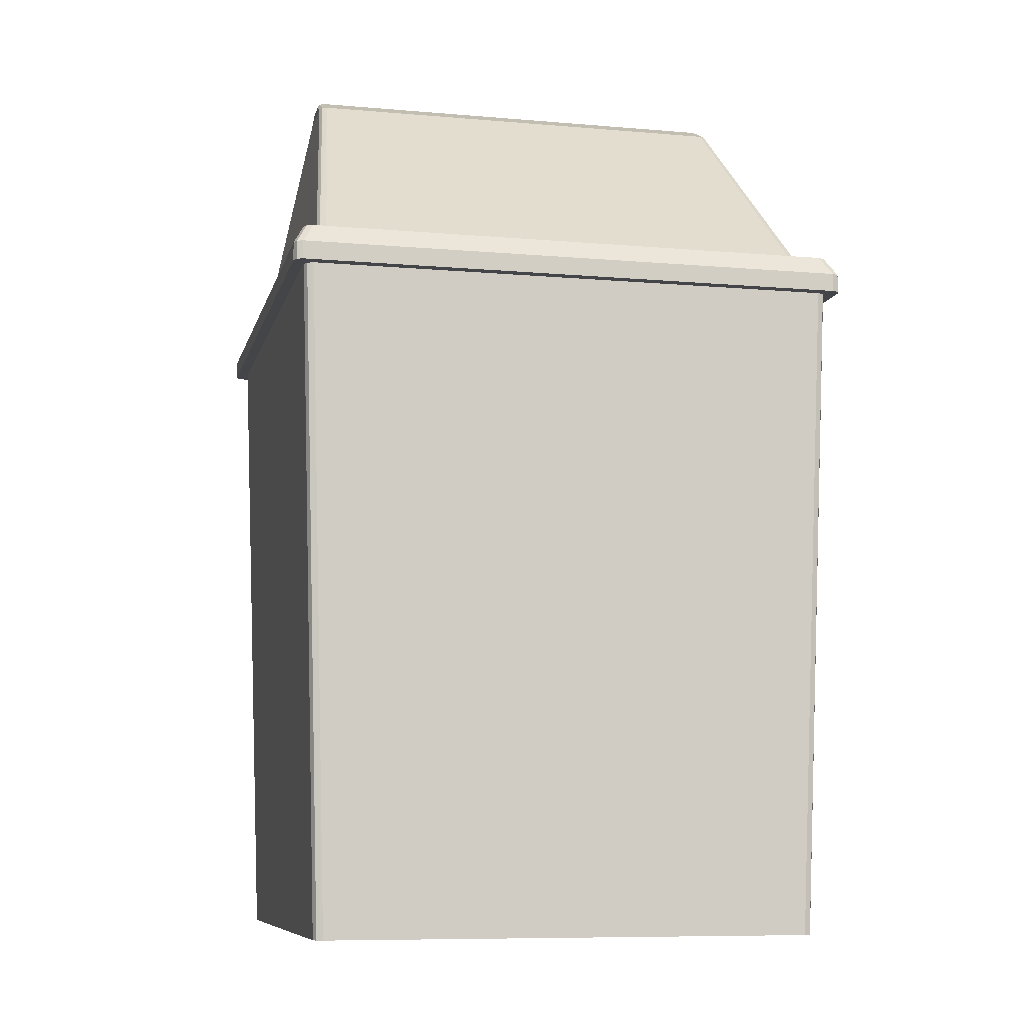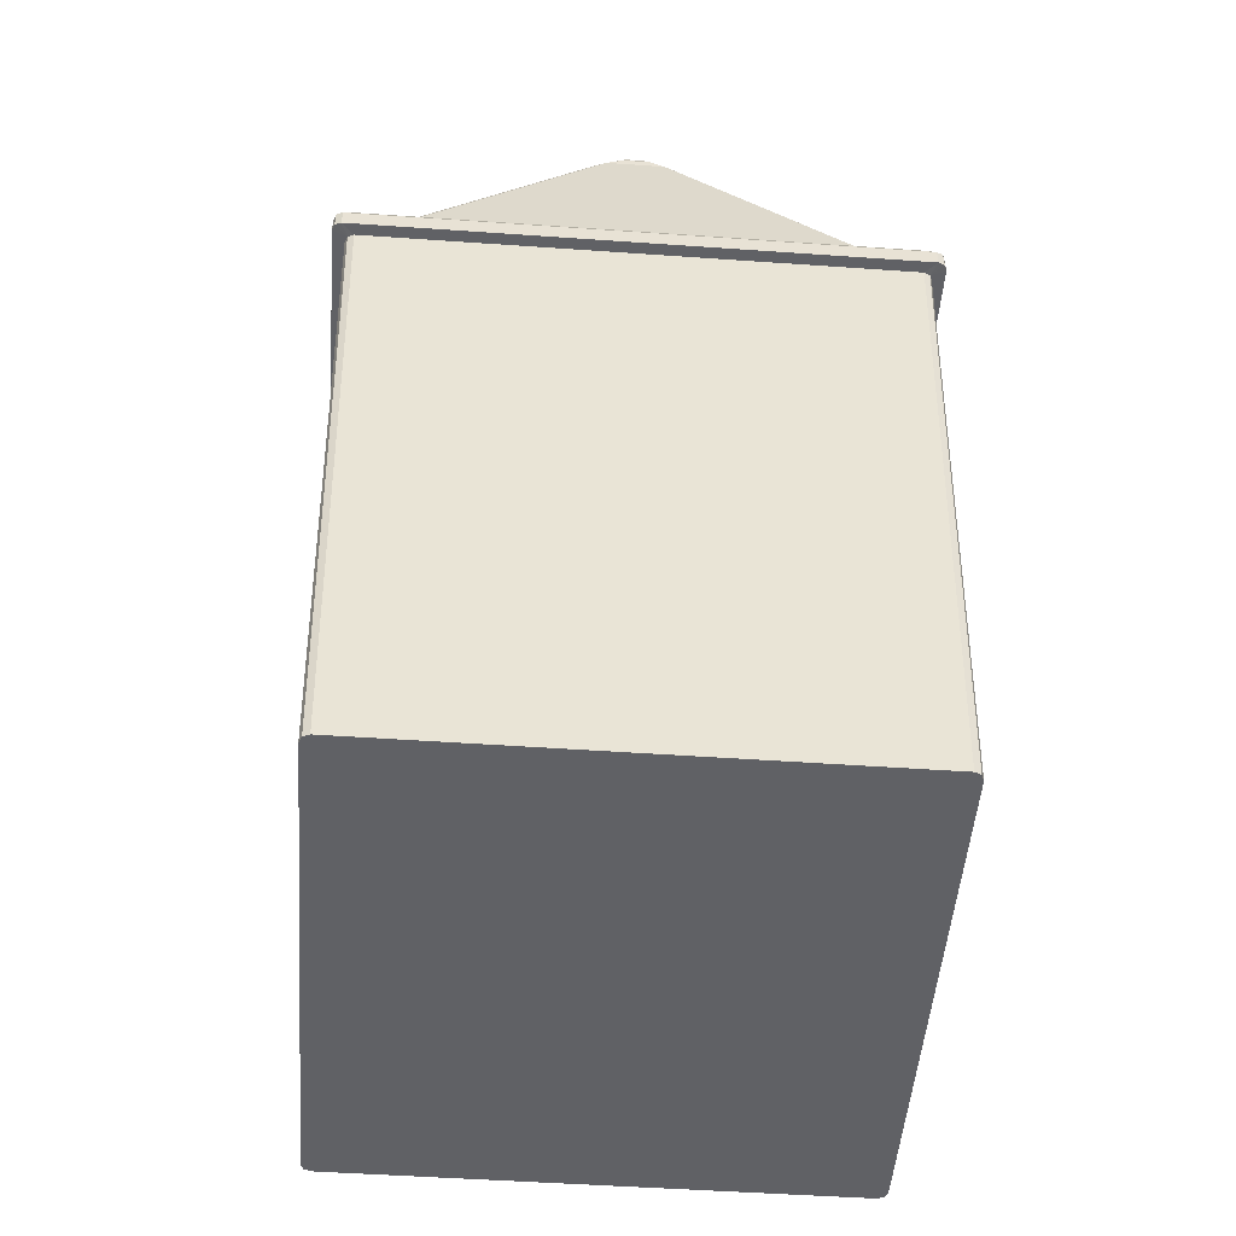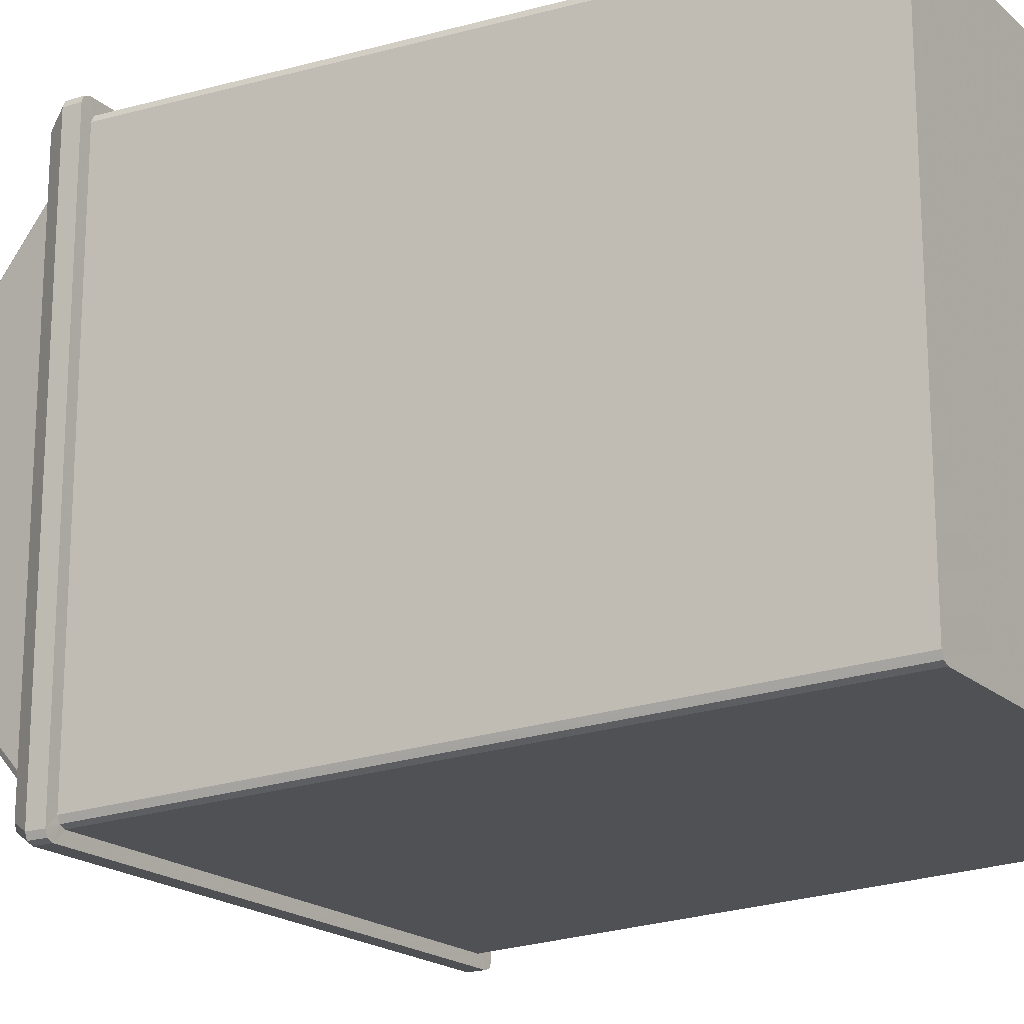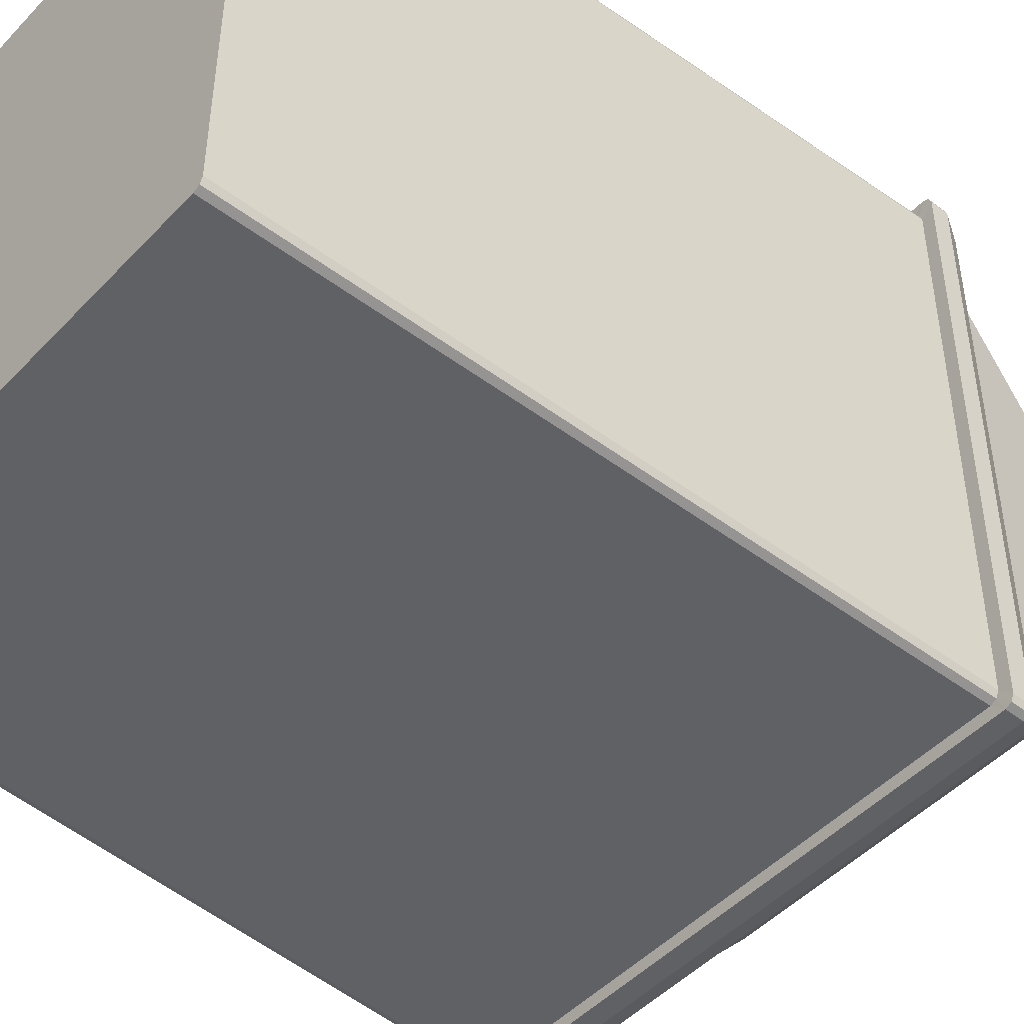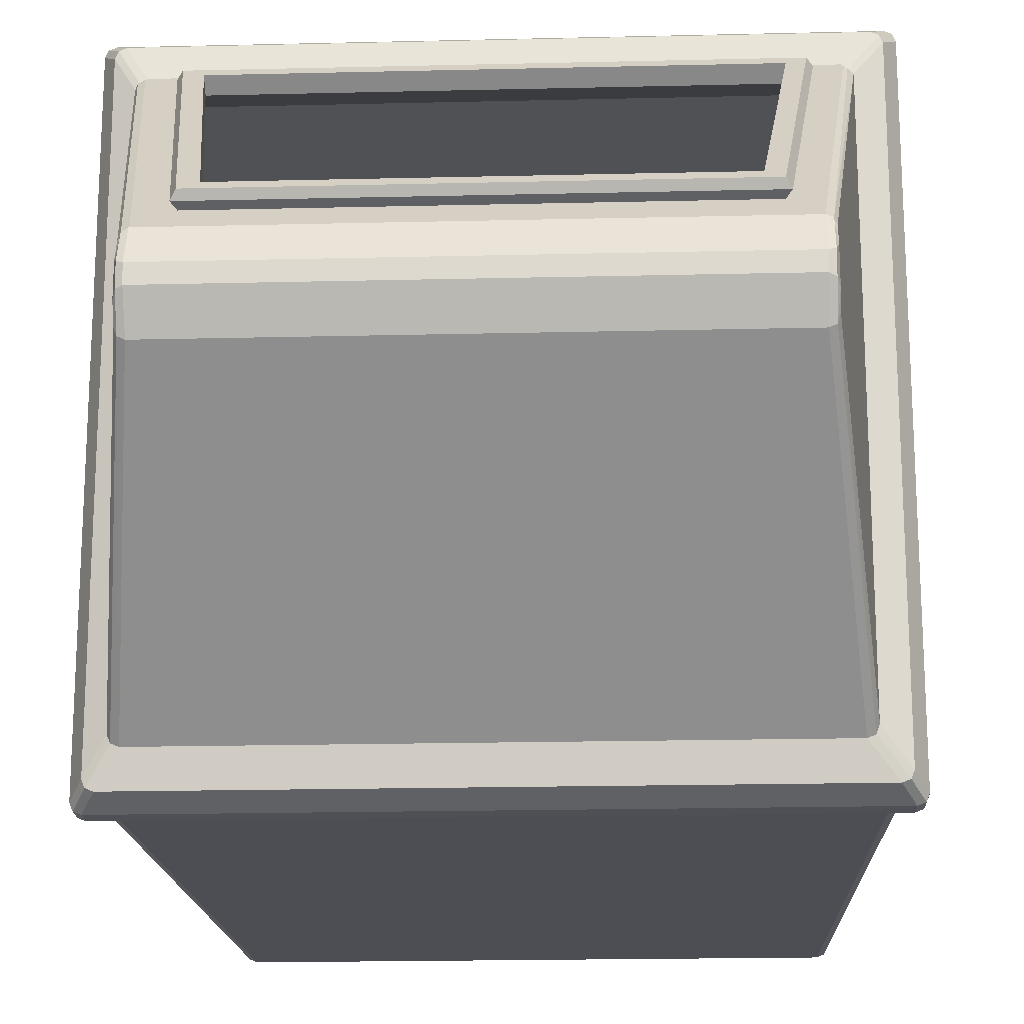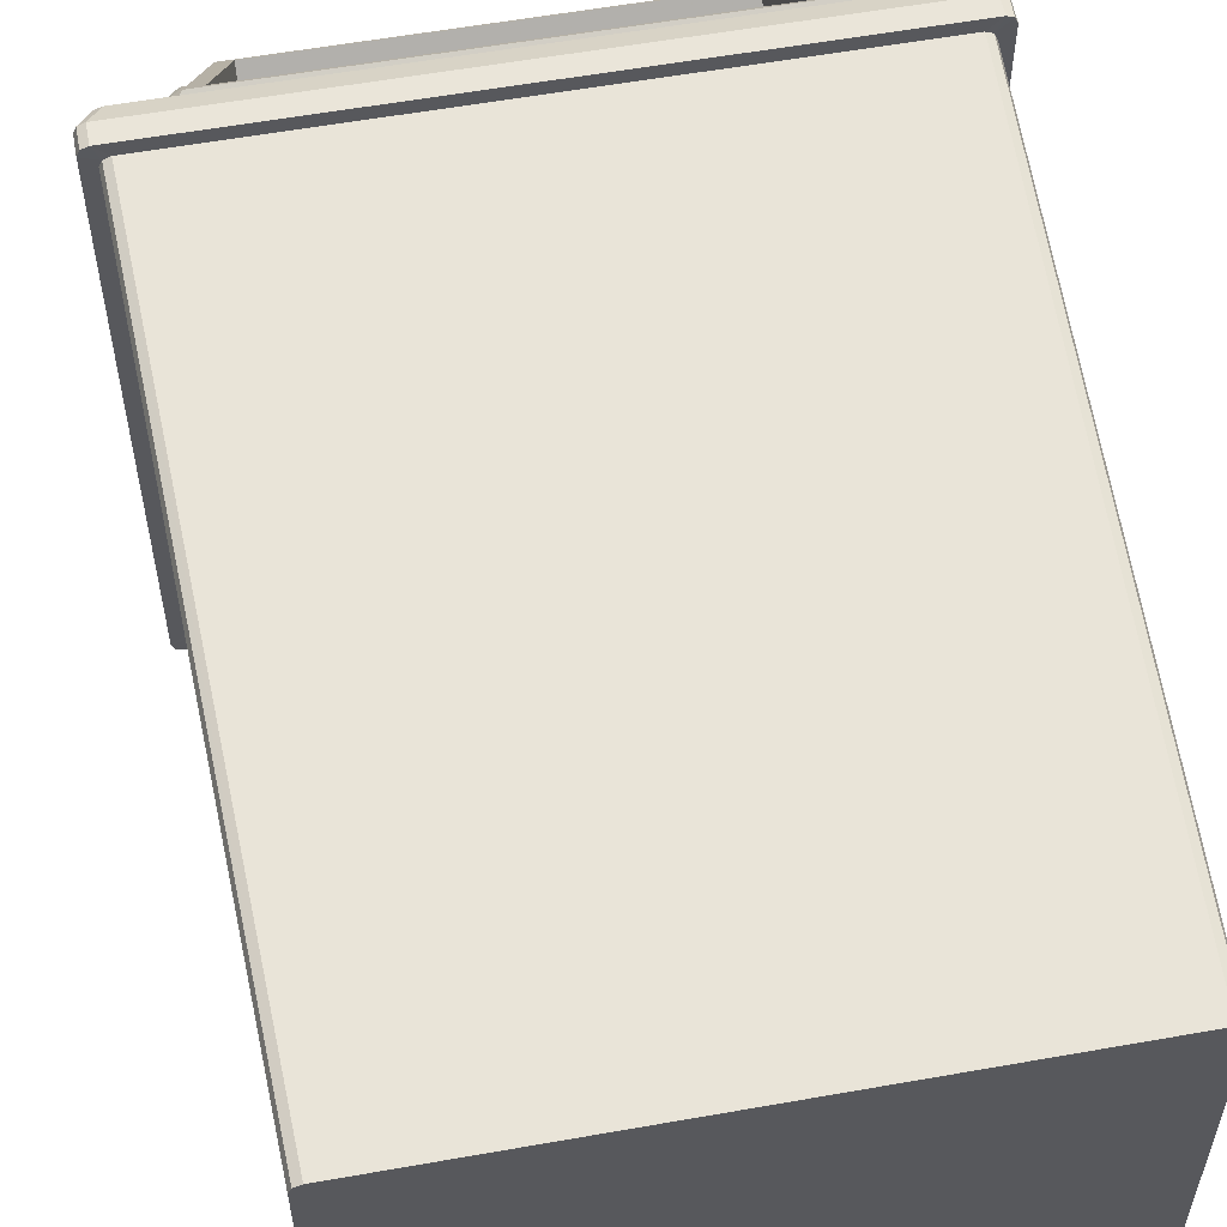
<metadata>
{"format":"obj","ext":"obj","renderer":"f3d","projection":"perspective","resolution":1024,"background":"white","views":[{"elev":-8.7,"azim":166.9,"up":"+Y"},{"elev":-50.4,"azim":85.6,"up":"+Y"},{"elev":-19.0,"azim":-57.9,"up":"+Z"},{"elev":-47.8,"azim":49.3,"up":"+Z"},{"elev":-19.3,"azim":-177.4,"up":"+Z"},{"elev":58.2,"azim":-10.4,"up":"+Z"}]}
</metadata>
<code>
o Handle1
v 2.238 2.327 -2.222
v -2.332 2.327 2.202
v -2.26 2.327 -2.295
v 1.987 -3.175 2.096
v 2.216 2.326 2.253
v -2.31 2.326 2.253
v -2.132 -3.175 2.075
v -2.081 -3.175 2.096
v -2.31 2.326 -2.274
v 2.038 -3.175 2.075
v -2.153 -3.175 2.024
v -2.153 -3.175 -2.044
v -2.132 -3.175 -2.095
v -2.081 -3.175 -2.116
v 1.987 -3.175 -2.116
v 2.038 -3.175 -2.095
v 2.059 -3.175 -2.044
v 2.059 -3.175 2.024
v 1.83 -2.141 1.896
v -1.924 -2.141 -1.836
v -1.924 2.515 1.941
v 1.576 4.297 0.5628
v -1.742 3.01 1.898
v 1.83 2.515 -1.791
v 1.83 -2.141 -1.836
v 1.83 2.515 1.941
v -1.924 2.515 -1.791
v -1.924 -2.141 1.896
v -1.693 4.267 0.5042
v 1.612 4.267 0.5042
v -1.906 2.886 1.936
v -1.866 2.946 1.964
v -1.657 4.297 0.5628
v 1.823 2.886 1.936
v 1.783 2.946 1.964
v -1.657 4.208 0.4764
v 1.576 4.208 0.4764
v 1.648 3.01 1.898
v 1.648 2.92 1.812
v 1.457 4.233 0.6287
v 1.457 4.144 0.5424
v -1.547 4.144 0.5424
v -1.547 4.233 0.6287
v -1.849 4.369 -0.3299
v -1.853 4.494 -0.07443
v 1.802 4.494 -0.07443
v 1.798 4.369 -0.3299
v -1.857 4.494 0.05421
v 1.806 4.494 0.05421
v -1.866 2.856 1.877
v -1.857 4.333 0.3462
v -2.092 2.731 2.008
v 1.783 2.856 1.877
v 2.042 2.727 2.011
v 1.806 4.336 0.3424
v -1.742 2.92 1.812
v 2.033 2.695 2.044
v -2.083 2.695 -2.064
v 2.033 2.695 -2.064
v 1.806 4.369 0.3097
v -1.857 4.369 0.3097
v 1.846 4.378 0.2693
v -1.897 4.378 0.2693
v 1.846 4.476 0.07079
v -1.897 4.476 0.07079
v 2.337 2.327 -2.322
v 2.337 2.479 -2.322
v 2.337 2.479 2.302
v 2.337 2.327 2.302
v 2.238 2.327 2.202
v 2.246 2.642 -2.231
v 2.246 2.642 2.211
v -2.431 2.327 2.302
v -2.431 2.327 -2.322
v -2.332 2.327 -2.222
v 2.105 2.695 -1.992
v 2.105 2.695 1.972
v -2.431 2.479 2.302
v -2.431 2.479 -2.322
v -2.34 2.642 2.211
v -2.34 2.642 -2.231
v -2.155 2.695 1.982
v -2.155 2.695 -1.982
v 2.216 2.326 -2.274
v 2.316 2.327 -2.373
v -2.41 2.327 -2.373
v -2.41 2.327 2.353
v 2.316 2.479 -2.373
v 2.316 2.479 2.353
v -2.319 2.642 -2.282
v -2.319 2.642 2.262
v 2.225 2.642 2.262
v -2.122 2.699 2.007
v -2.359 2.327 -2.394
v 2.265 2.327 -2.394
v 2.166 2.327 -2.295
v 2.166 2.327 2.274
v 2.265 2.327 2.374
v -2.359 2.327 2.374
v -2.26 2.327 2.274
v -2.359 2.479 -2.394
v 2.265 2.479 -2.394
v 2.265 2.479 2.374
v -2.359 2.479 2.374
v -2.267 2.642 -2.303
v 2.174 2.642 -2.303
v 2.174 2.642 2.283
v -2.267 2.642 2.283
v 1.862 4.369 -0.2577
v 1.862 4.369 0.2374
v -2.083 2.695 2.044
v 1.862 4.431 -0.131
v 1.862 4.431 0.09285
v -1.913 4.369 -0.2473
v -1.913 4.369 0.2478
v -1.913 4.431 0.1108
v -1.913 4.431 -0.131
v 1.846 4.363 0.2938
v -1.897 4.361 0.2955
v -2.119 2.725 2.001
v 2.087 2.719 1.999
v 2.316 2.327 2.353
v -2.41 2.479 -2.373
v -2.41 2.479 2.353
v 2.225 2.642 -2.282
v -1.895 4.369 -0.3087
v 2.074 2.699 2.005
v 1.845 4.476 -0.09102
v -1.895 4.476 -0.09101
v 1.843 4.369 -0.3087
v 2.084 2.695 -2.043
v -2.134 2.695 -2.043
f 11 12 13
f 13 14 15
f 15 16 17
f 13 15 17
f 18 10 17
f 31 32 33
f 33 29 31
f 36 29 30
f 30 37 36
f 37 30 34
f 39 38 40
f 40 41 39
f 41 40 43
f 43 42 41
f 44 45 46
f 46 47 44
f 46 45 48
f 48 49 46
f 51 52 50
f 53 54 55
f 50 57 54
f 53 50 54
f 58 44 47
f 47 59 58
f 60 49 48
f 48 61 60
f 48 65 63
f 63 61 48
f 49 60 62
f 62 64 49
f 66 67 68
f 68 69 66
f 67 71 72
f 72 68 67
f 71 76 77
f 77 72 71
f 73 78 79
f 79 74 73
f 78 80 81
f 81 79 78
f 80 82 83
f 83 81 80
f 84 85 66
f 66 85 88
f 88 67 66
f 86 74 79
f 79 81 90
f 91 80 78
f 92 89 68
f 68 72 92
f 80 91 93
f 93 82 80
f 97 98 99
f 99 100 97
f 94 101 102
f 102 95 94
f 98 103 104
f 104 99 98
f 101 105 106
f 106 102 101
f 103 107 108
f 108 104 103
f 111 108 107
f 109 112 113
f 113 110 109
f 114 115 116
f 116 117 114
f 123 101 94
f 102 106 125
f 113 112 128
f 129 117 116
f 112 109 130
f 130 128 112
f 117 129 126
f 126 114 117
f 18 17 1
f 70 18 1
f 2 75 12
f 12 11 2
f 3 96 15
f 15 14 3
f 97 100 8
f 8 4 97
f 70 5 10
f 10 18 70
f 5 97 4
f 4 10 5
f 100 6 7
f 7 8 100
f 6 2 11
f 11 7 6
f 75 9 13
f 13 12 75
f 9 3 14
f 14 13 9
f 96 84 16
f 16 15 96
f 84 1 17
f 17 16 84
f 10 4 8
f 8 7 11
f 8 11 13
f 8 13 17
f 10 8 17
f 19 25 20
f 20 28 19
f 26 19 28
f 28 21 26
f 27 20 25
f 25 24 27
f 40 22 33
f 33 43 40
f 23 43 33
f 33 32 23
f 38 35 22
f 22 40 38
f 23 32 35
f 35 38 23
f 24 25 19
f 19 26 24
f 27 21 28
f 28 20 27
f 29 33 22
f 22 30 29
f 30 22 35
f 35 34 30
f 34 35 32
f 32 31 34
f 50 31 29
f 29 36 50
f 34 53 37
f 53 34 31
f 31 50 53
f 56 23 38
f 38 39 56
f 42 43 23
f 23 56 42
f 50 36 51
f 55 37 53
f 39 26 21
f 21 56 39
f 50 52 111
f 50 111 57
f 37 55 60
f 37 60 61
f 37 61 51
f 36 37 51
f 42 27 24
f 24 41 42
f 118 62 60
f 60 55 118
f 119 51 61
f 61 63 119
f 93 111 52
f 52 120 93
f 121 54 57
f 57 127 121
f 132 126 44
f 44 58 132
f 51 119 120
f 120 52 51
f 128 46 49
f 49 64 128
f 48 45 129
f 129 65 48
f 128 130 47
f 47 46 128
f 129 45 44
f 44 126 129
f 47 130 131
f 131 59 47
f 121 118 55
f 55 54 121
f 1 66 69
f 69 70 1
f 2 73 74
f 74 75 2
f 41 24 26
f 26 39 41
f 42 56 21
f 21 27 42
f 66 1 84
f 74 86 9
f 9 75 74
f 6 87 73
f 73 2 6
f 5 70 69
f 69 122 5
f 79 123 86
f 124 78 73
f 73 87 124
f 122 69 68
f 68 89 122
f 67 88 125
f 125 71 67
f 90 123 79
f 78 124 91
f 71 125 131
f 131 76 71
f 127 92 72
f 72 77 127
f 132 90 81
f 81 83 132
f 3 94 95
f 95 96 3
f 76 109 110
f 110 77 76
f 106 105 58
f 58 59 106
f 107 57 111
f 82 115 114
f 114 83 82
f 110 62 118
f 115 119 63
f 120 82 93
f 127 77 121
f 84 96 95
f 95 85 84
f 9 86 94
f 94 3 9
f 99 87 6
f 6 100 99
f 98 97 5
f 5 122 98
f 85 95 102
f 102 88 85
f 94 86 123
f 104 124 87
f 87 99 104
f 98 122 89
f 89 103 98
f 125 88 102
f 90 105 101
f 101 123 90
f 104 108 91
f 91 124 104
f 103 89 92
f 92 107 103
f 131 125 106
f 106 59 131
f 83 114 126
f 126 132 83
f 119 115 82
f 82 120 119
f 57 107 92
f 92 127 57
f 128 64 113
f 116 65 129
f 63 65 116
f 116 115 63
f 62 110 113
f 113 64 62
f 130 109 76
f 76 131 130
f 105 90 132
f 132 58 105
f 93 91 108
f 108 111 93
f 77 110 118
f 118 121 77

</code>
